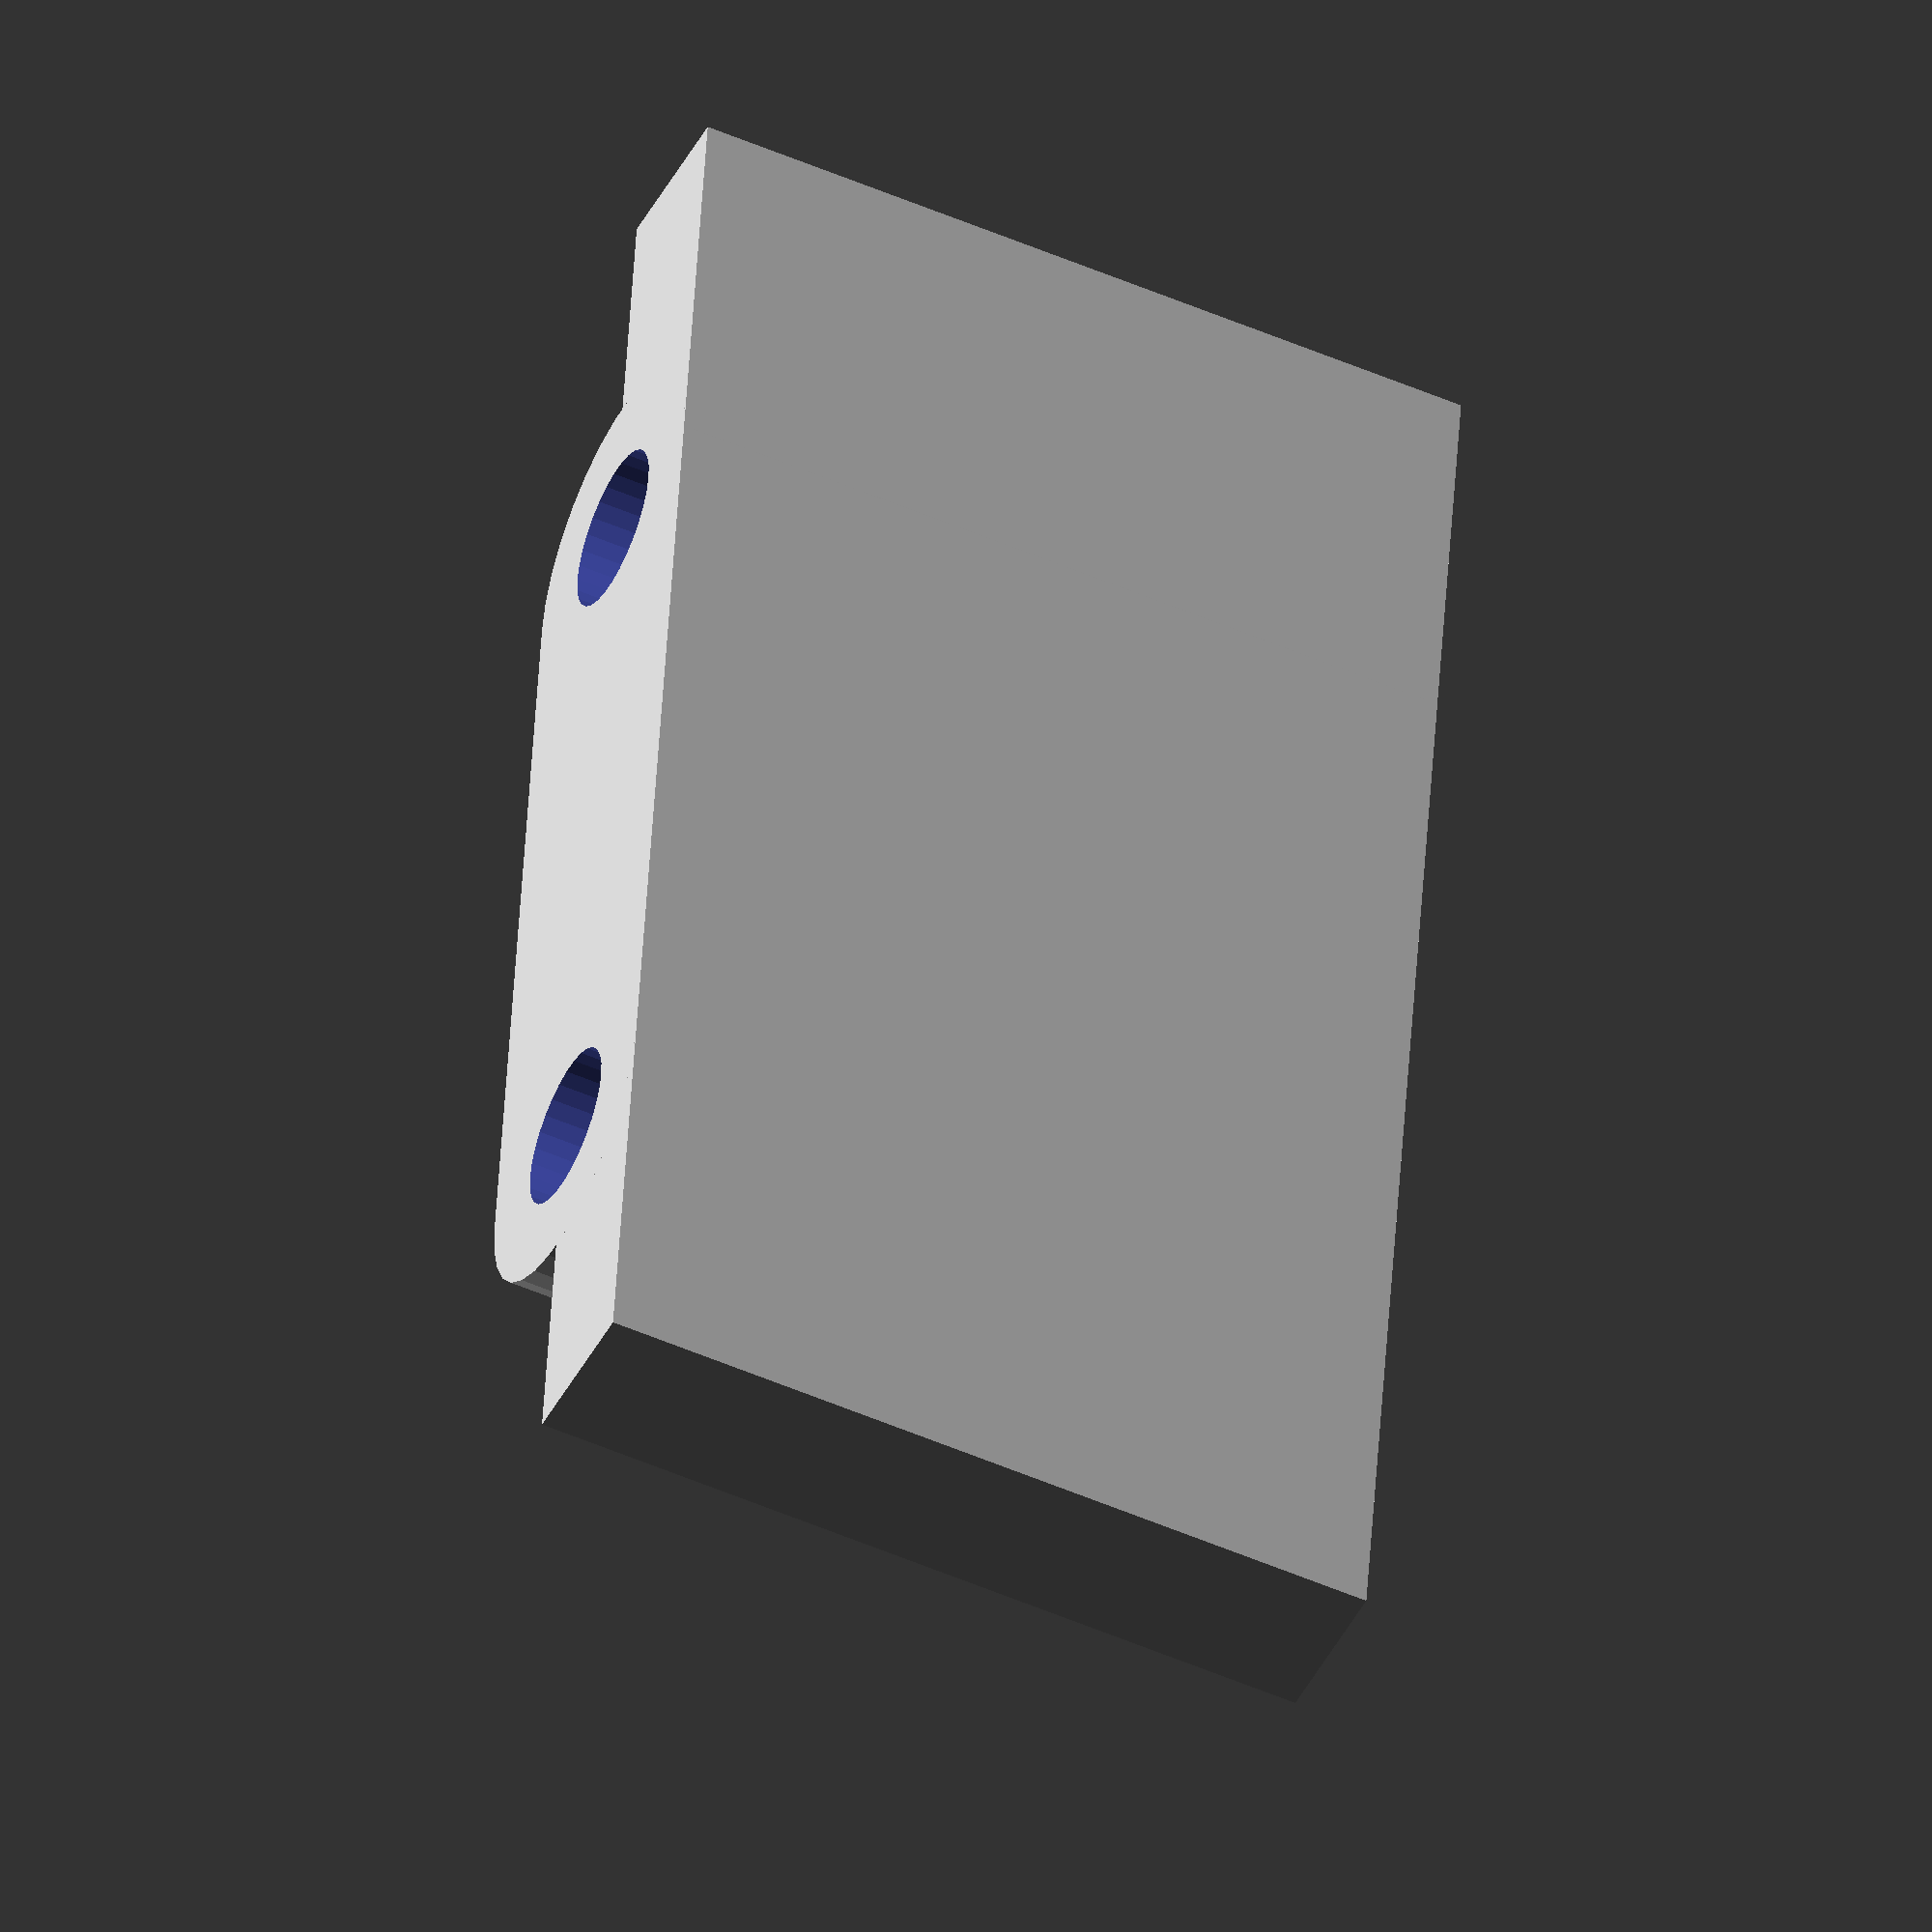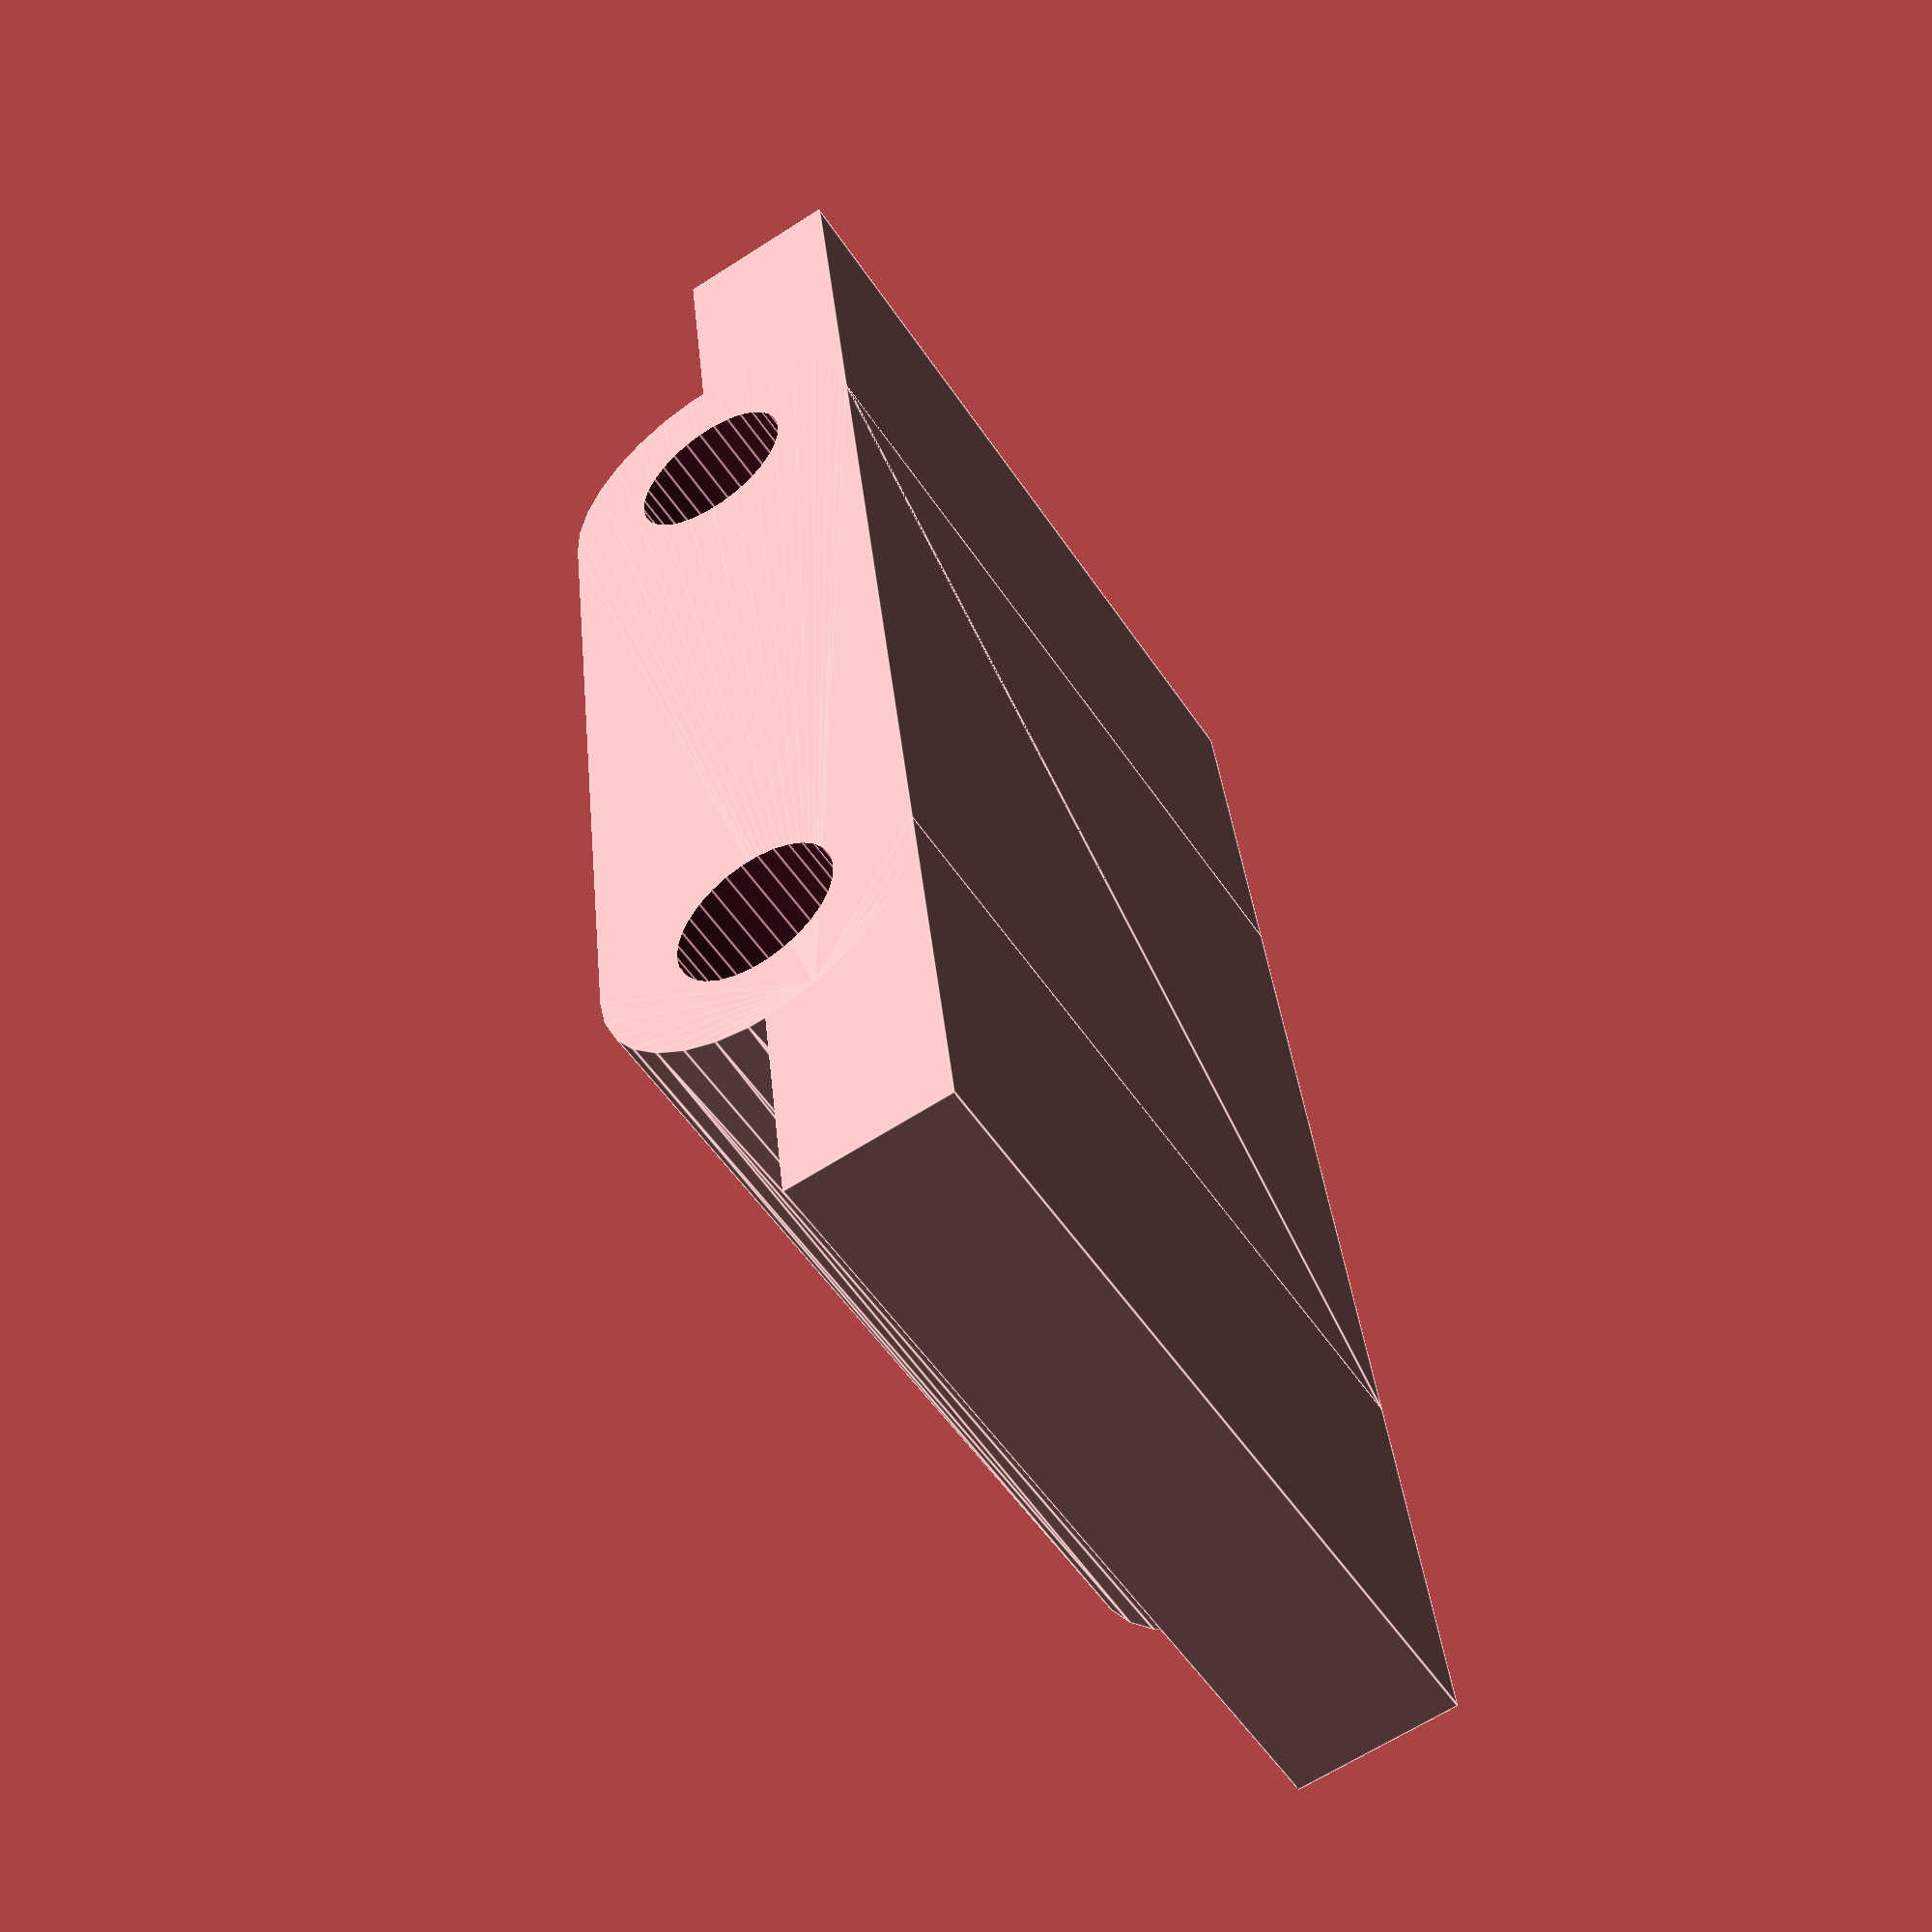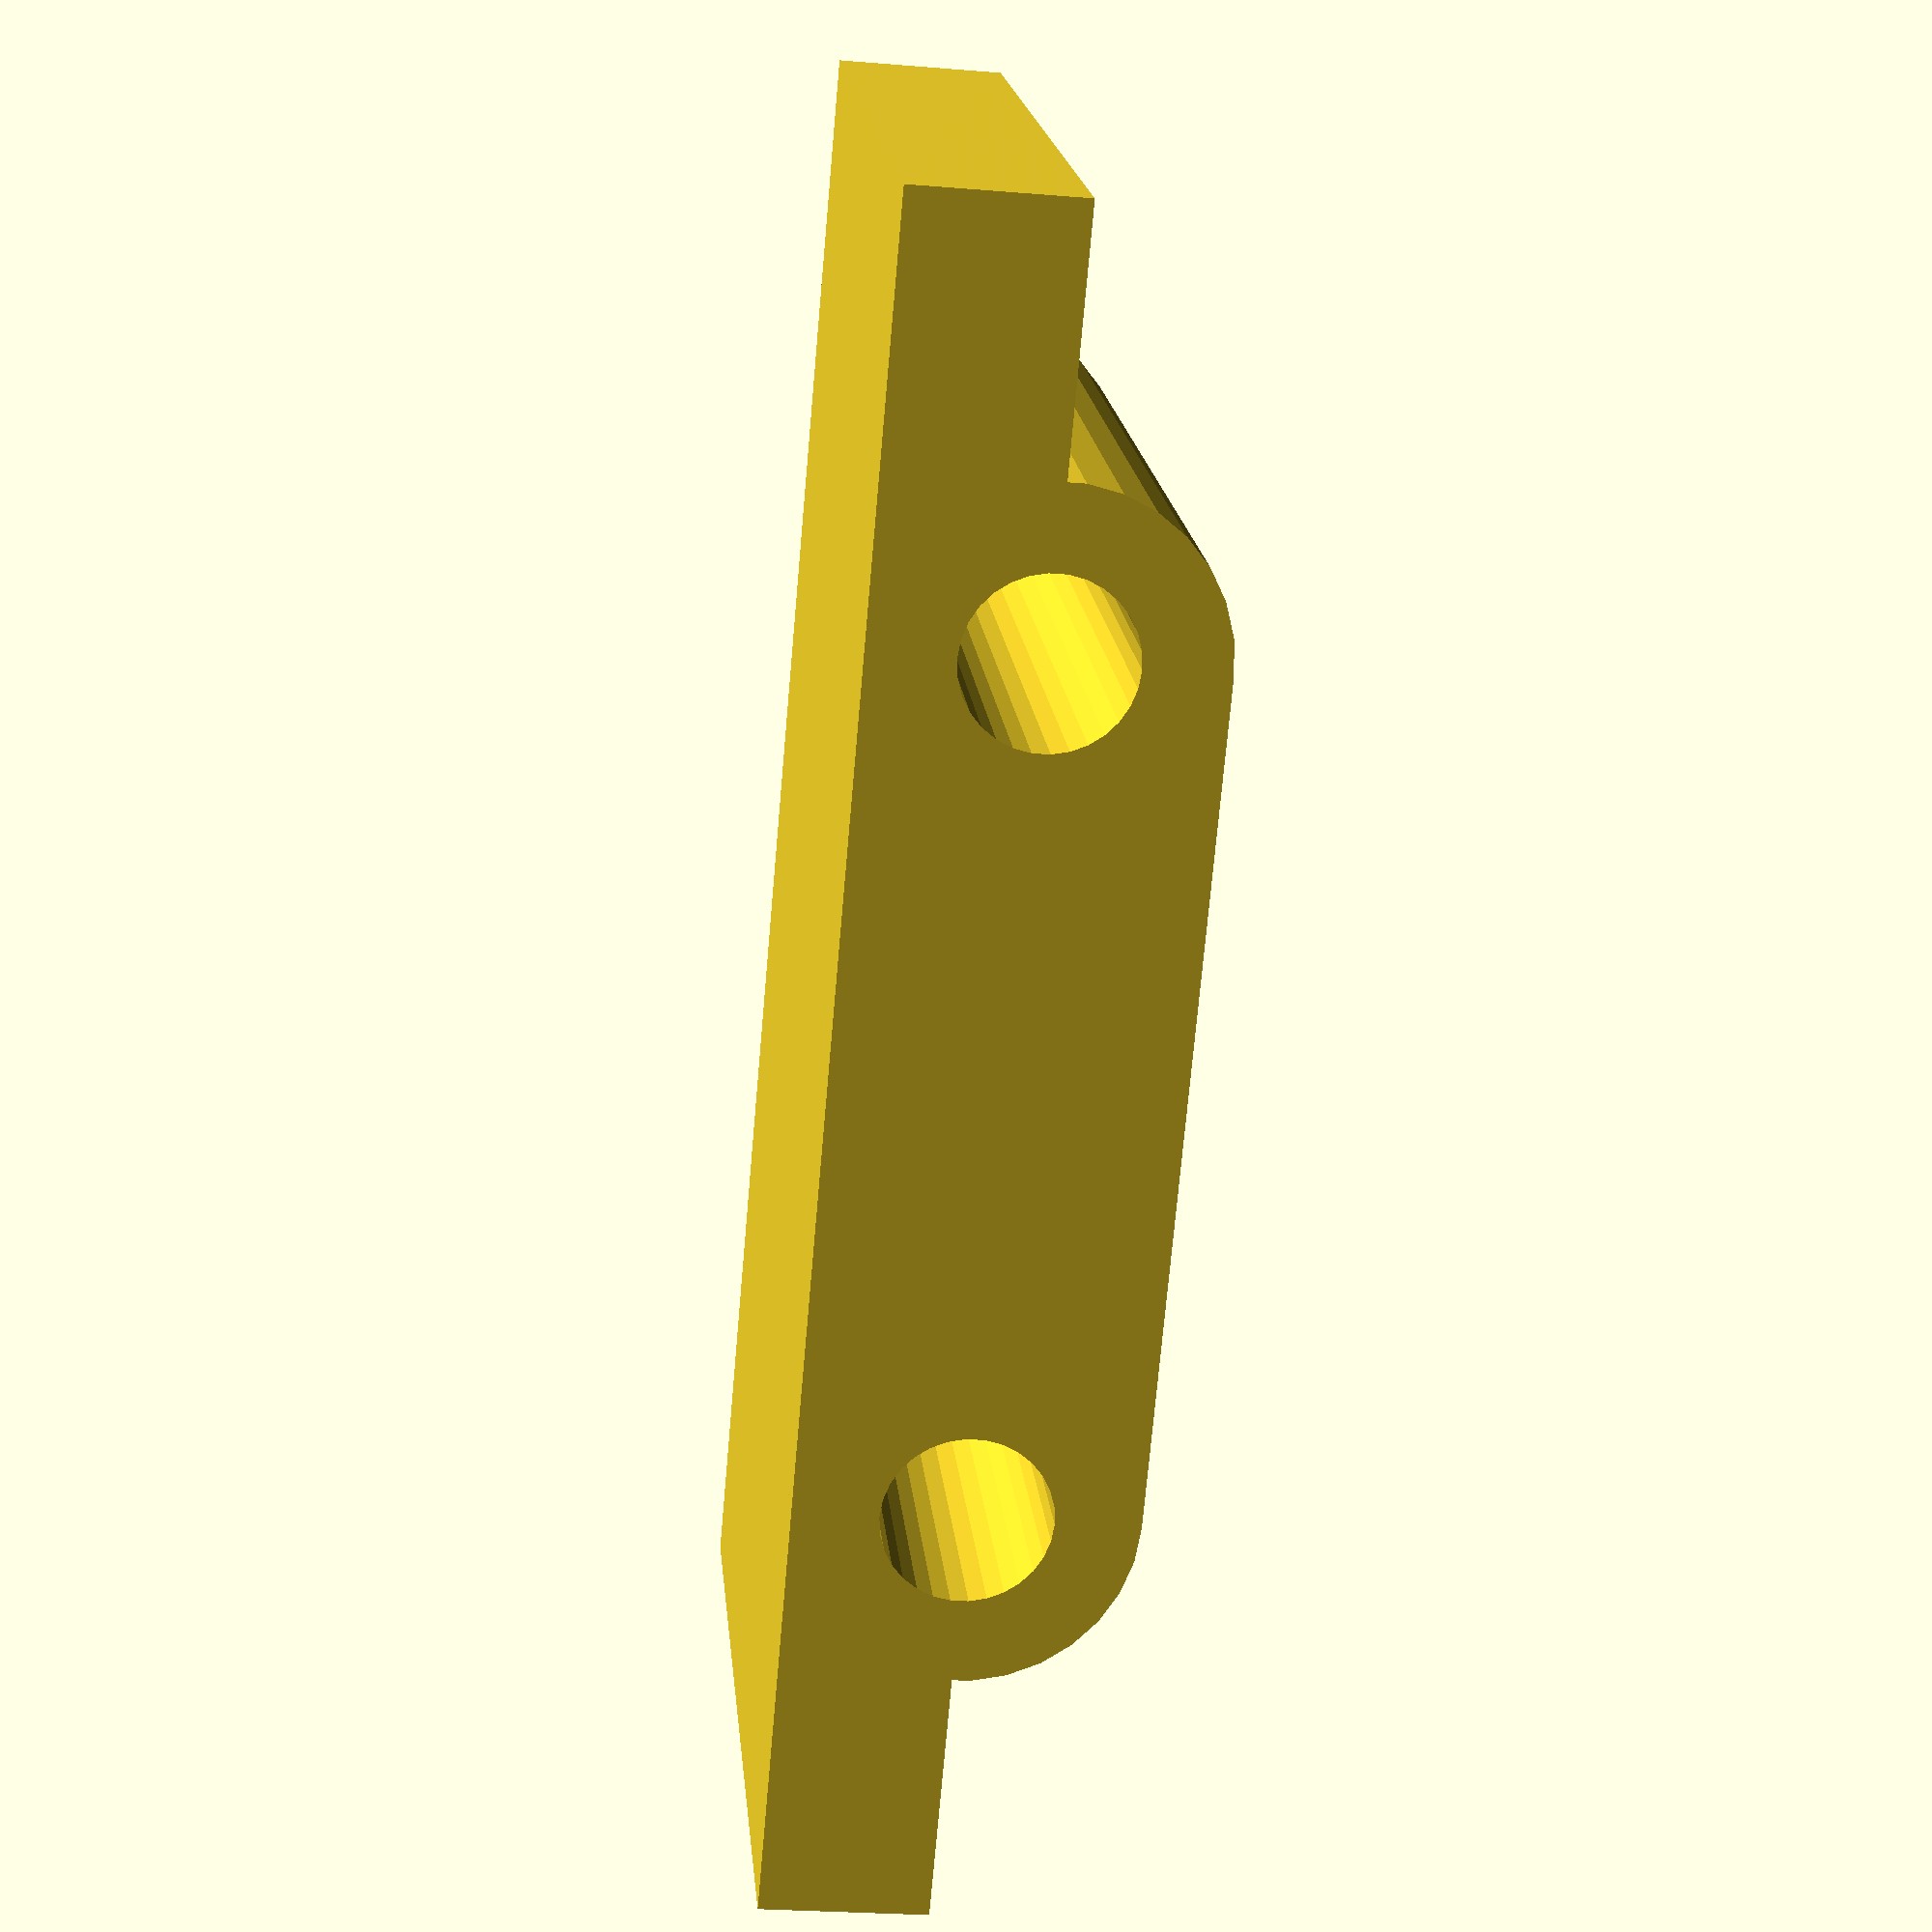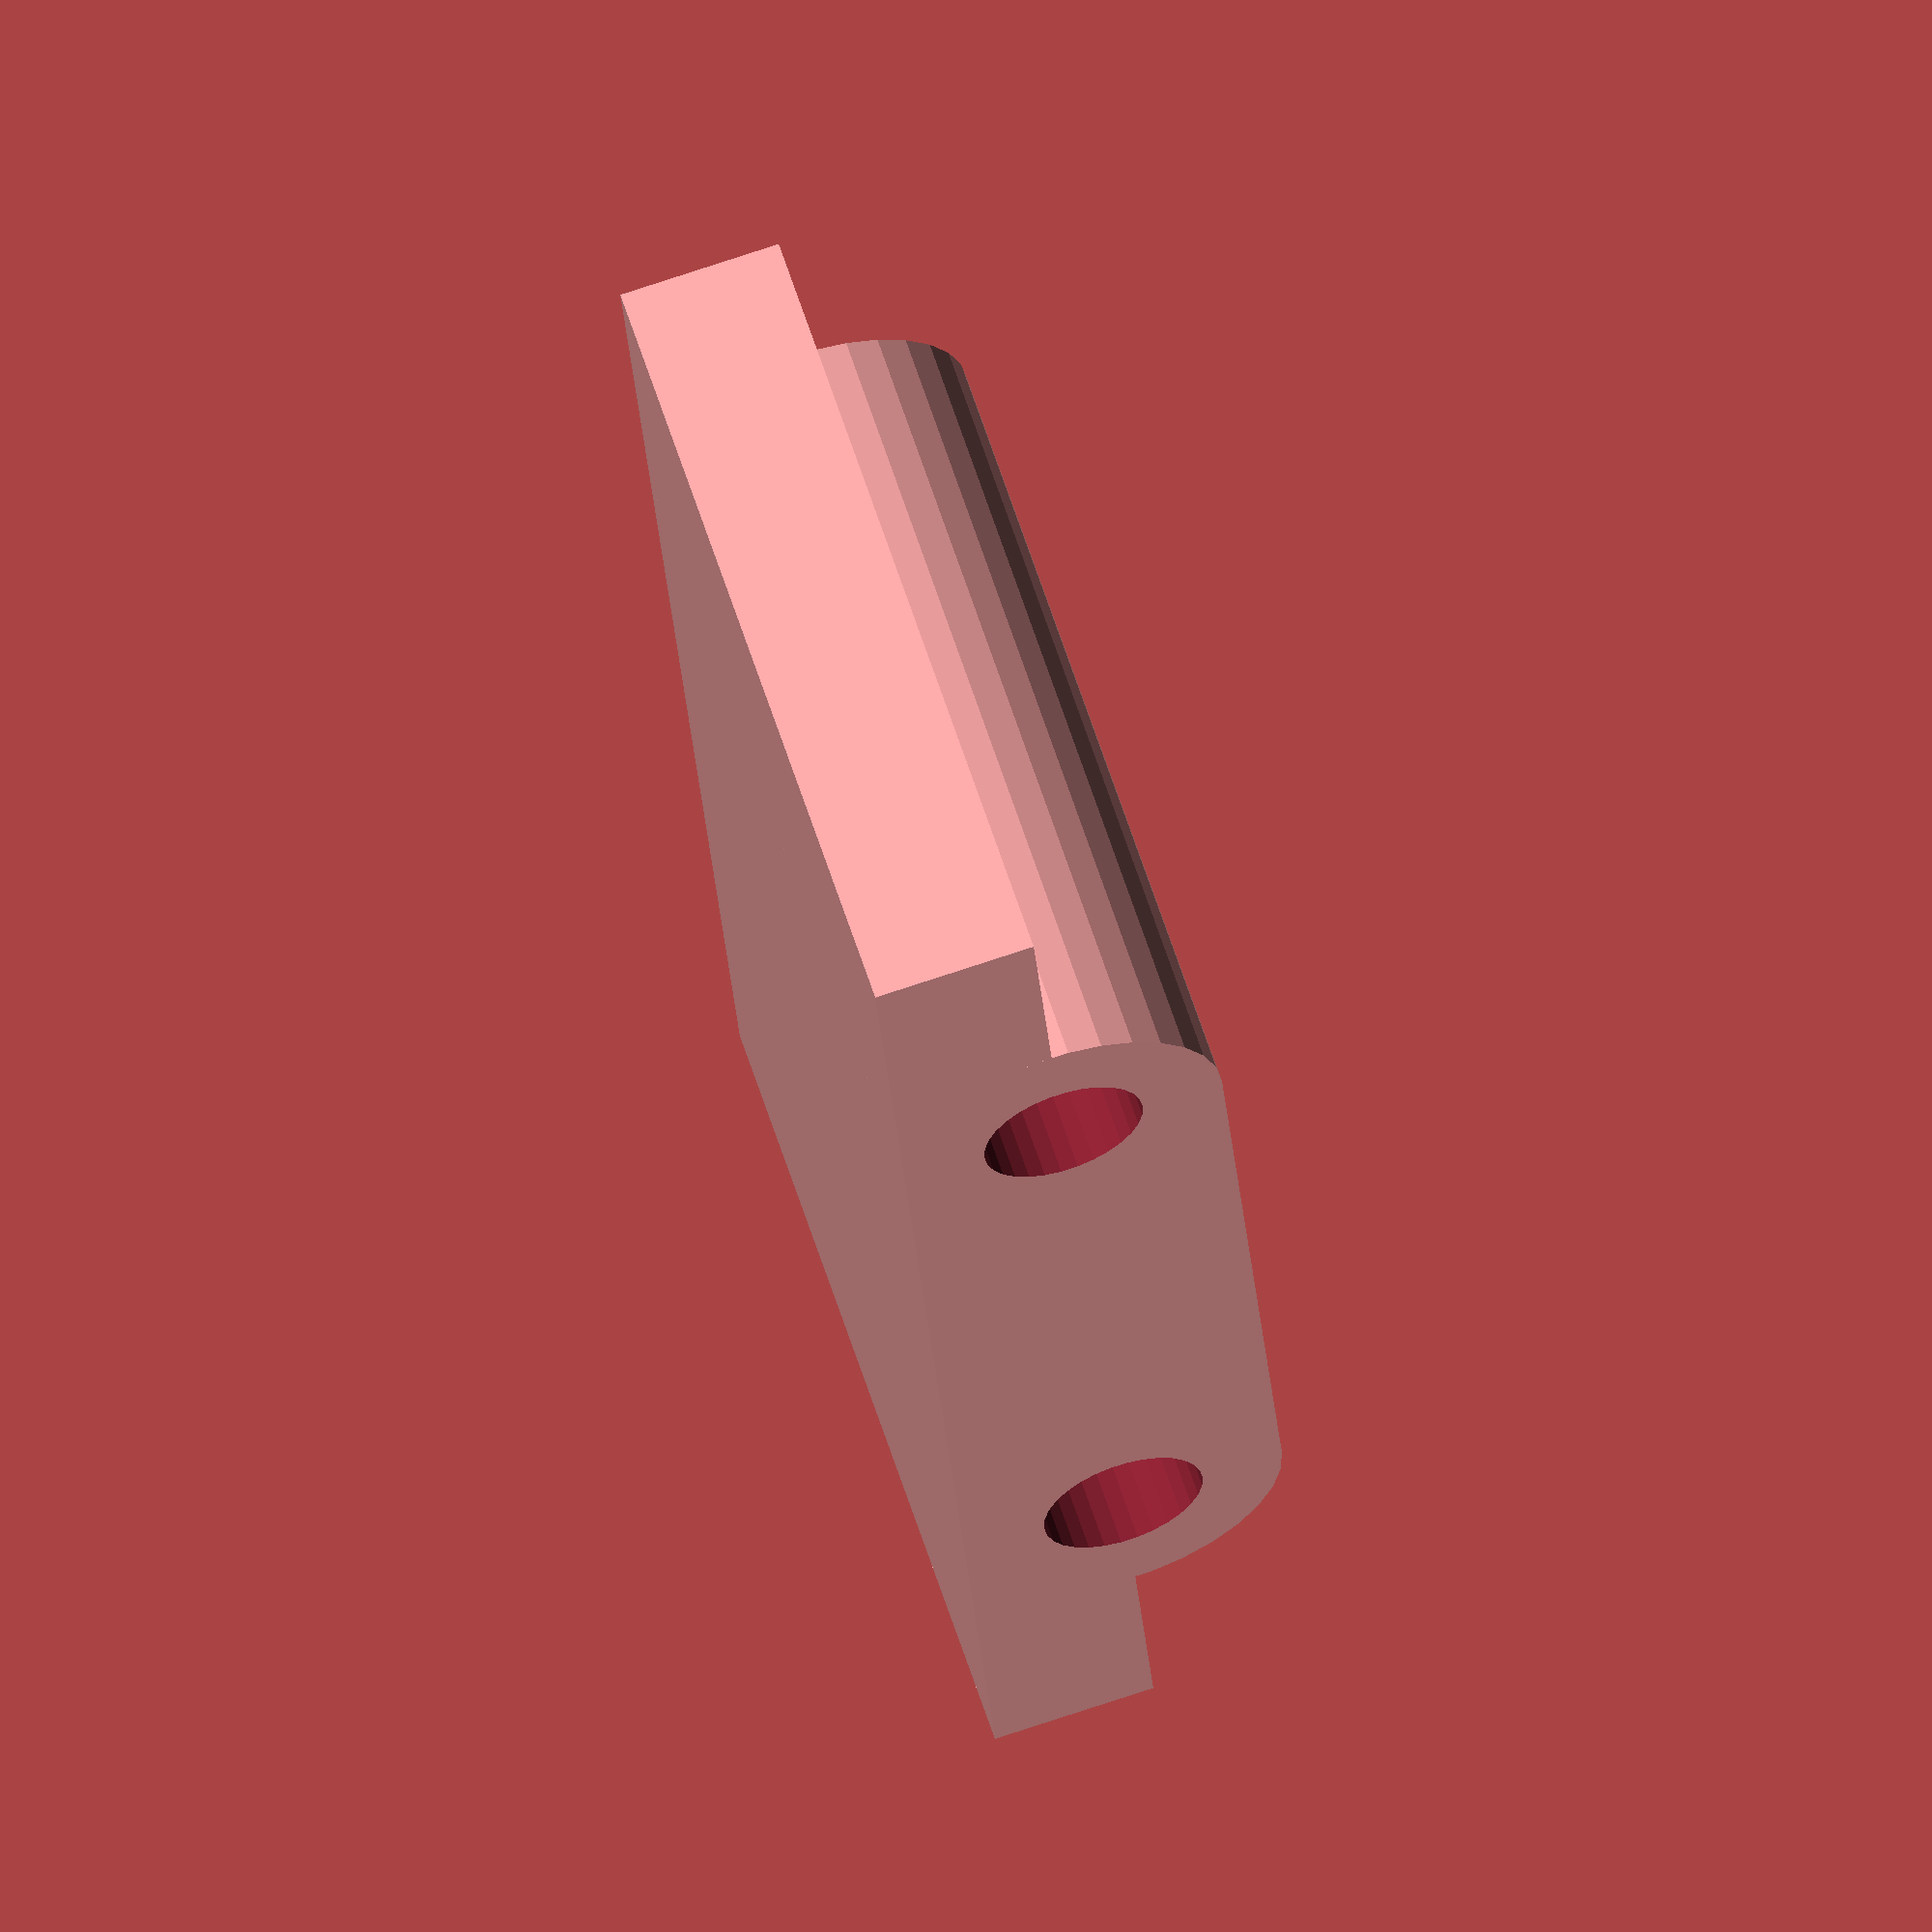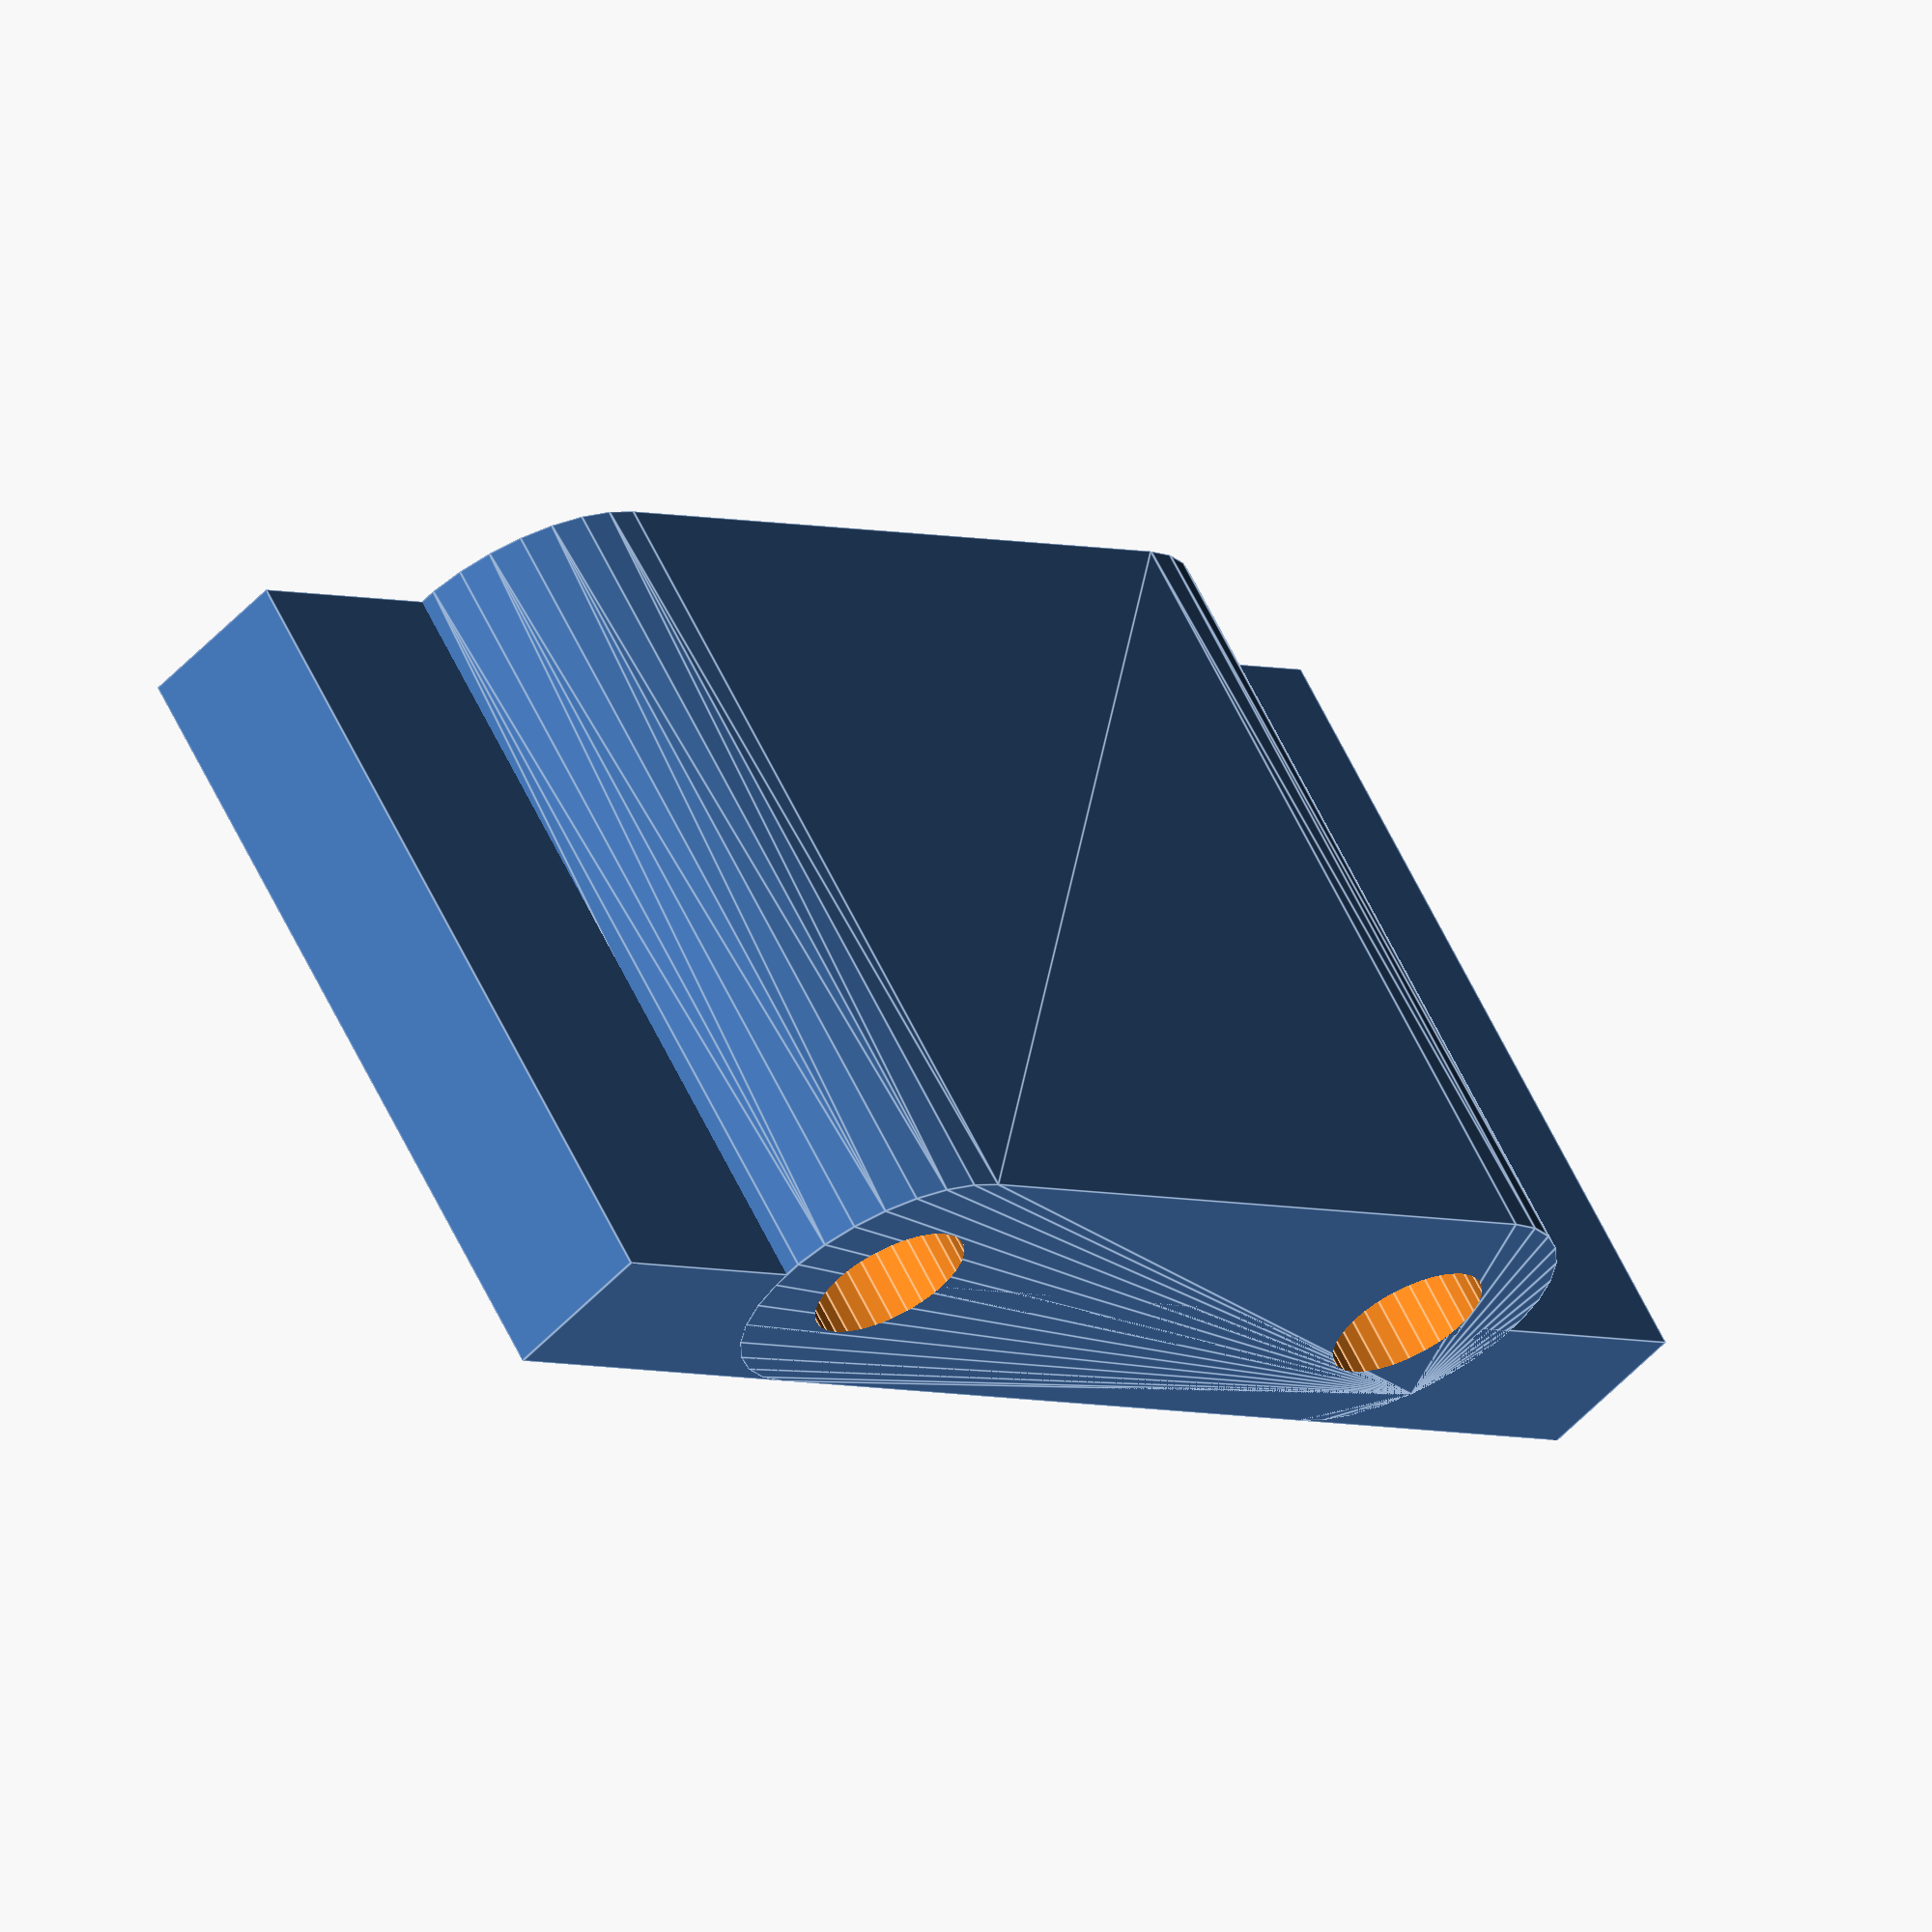
<openscad>
$fn=30;
difference(){
cube([10,20,2]);
translate([0,5,0])rotate([0,90,0])
{
translate([0,0,-1])cylinder(d=2,h=12);
translate([0,10,-1])cylinder(d=2,h=12);
}
}
translate([0,5,0])rotate([0,90,0])
difference(){
hull(){
cylinder(d=4,h=10);
translate([0,10,0])cylinder(d=4,h=10);
}
translate([0,0,-1])cylinder(d=2,h=12);
translate([0,10,-1])cylinder(d=2,h=12);
}

</openscad>
<views>
elev=222.6 azim=3.6 roll=205.2 proj=o view=wireframe
elev=244.1 azim=350.5 roll=236.9 proj=p view=edges
elev=206.5 azim=44.1 roll=97.3 proj=p view=solid
elev=283.9 azim=166.8 roll=71.7 proj=o view=wireframe
elev=230.8 azim=125.2 roll=40.6 proj=o view=edges
</views>
